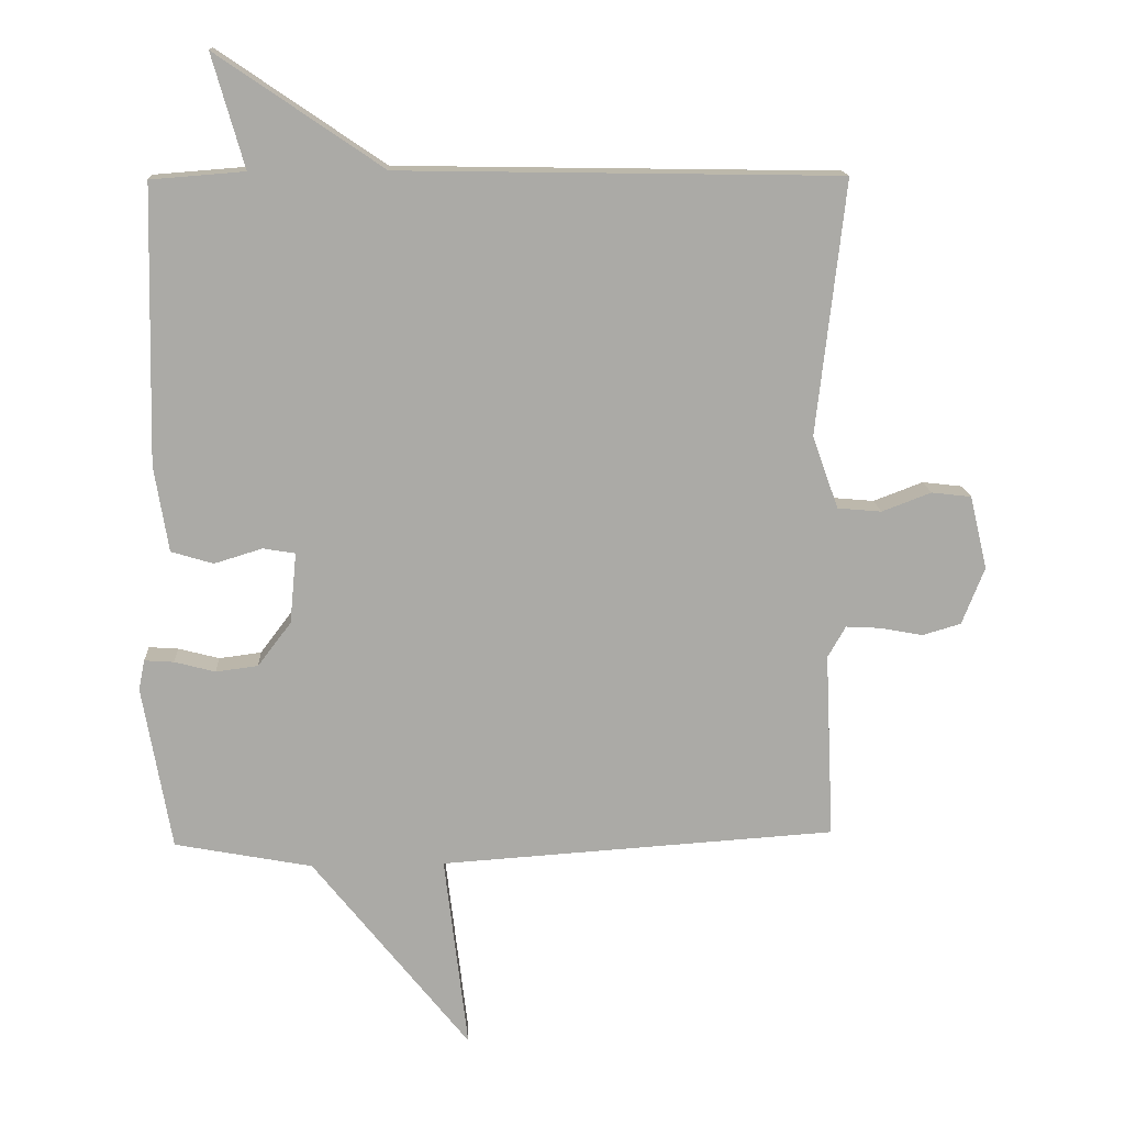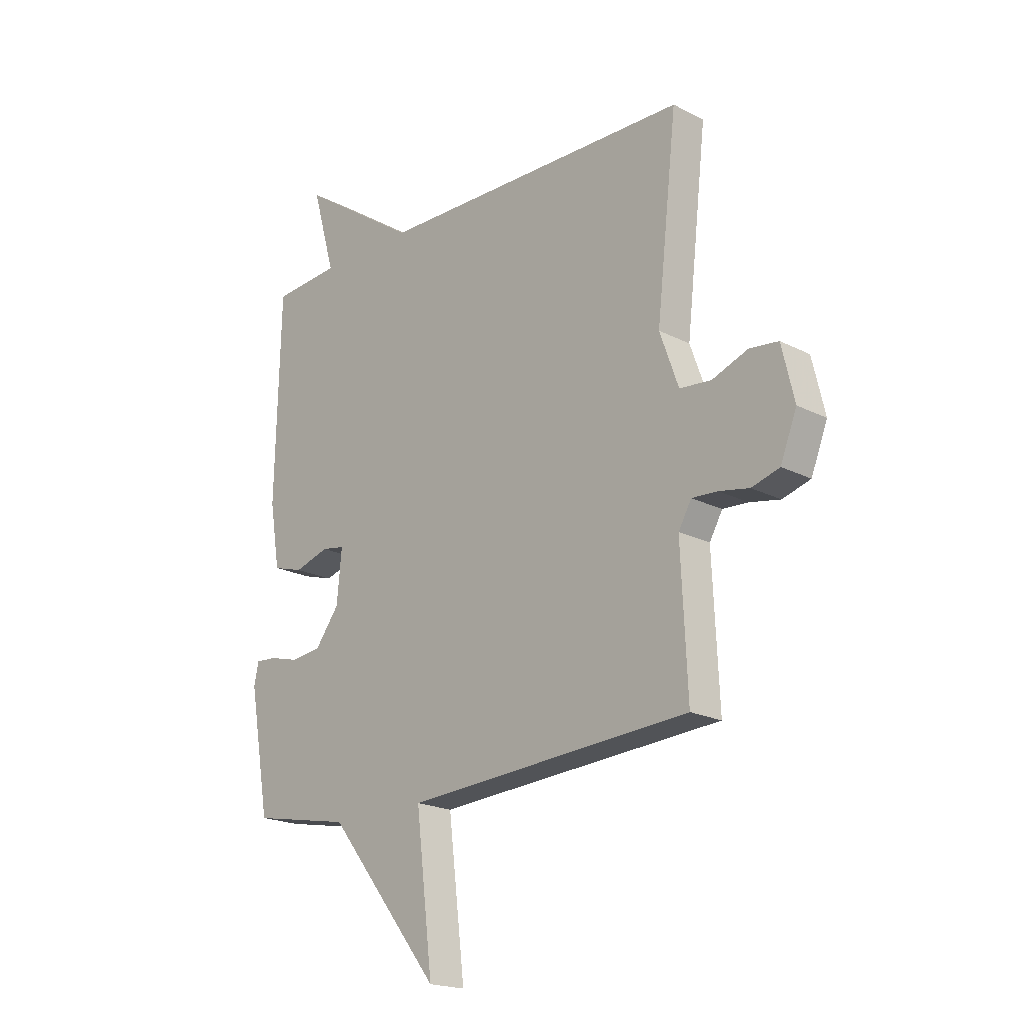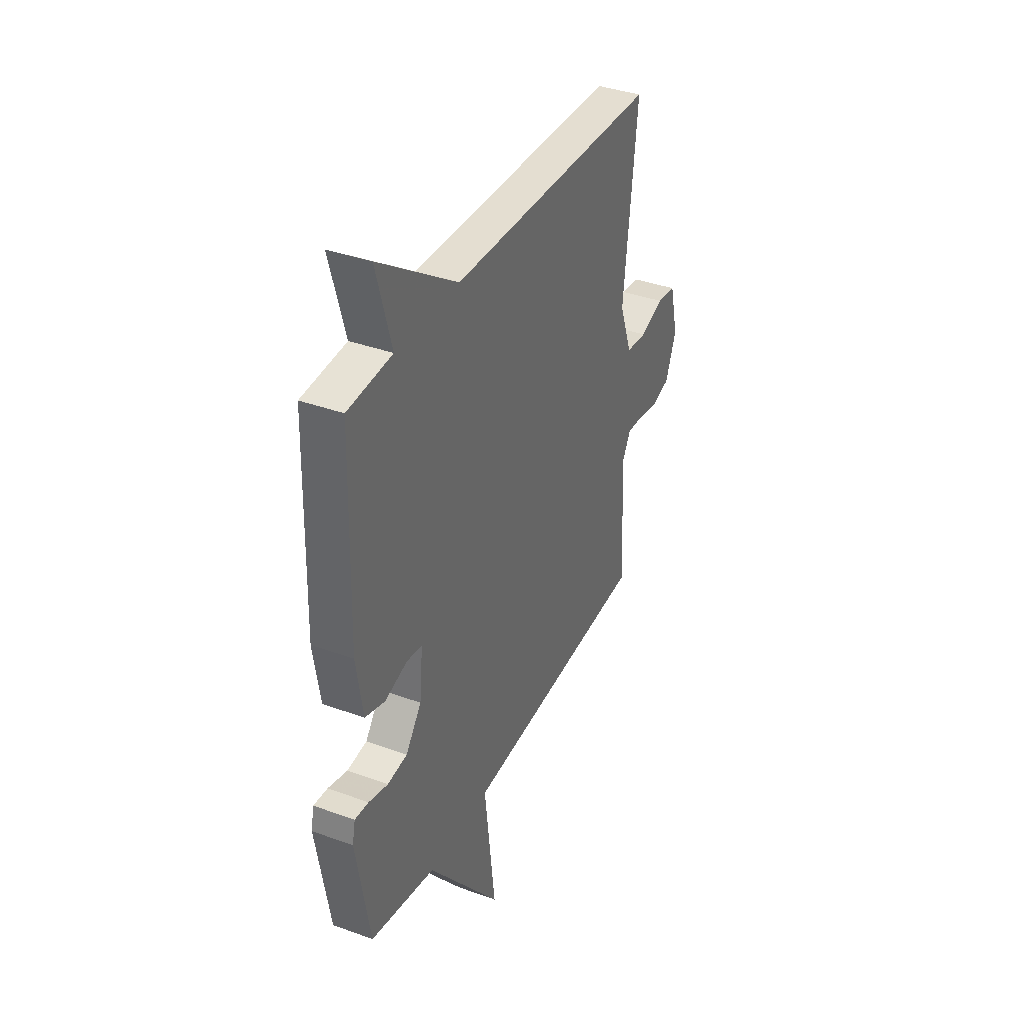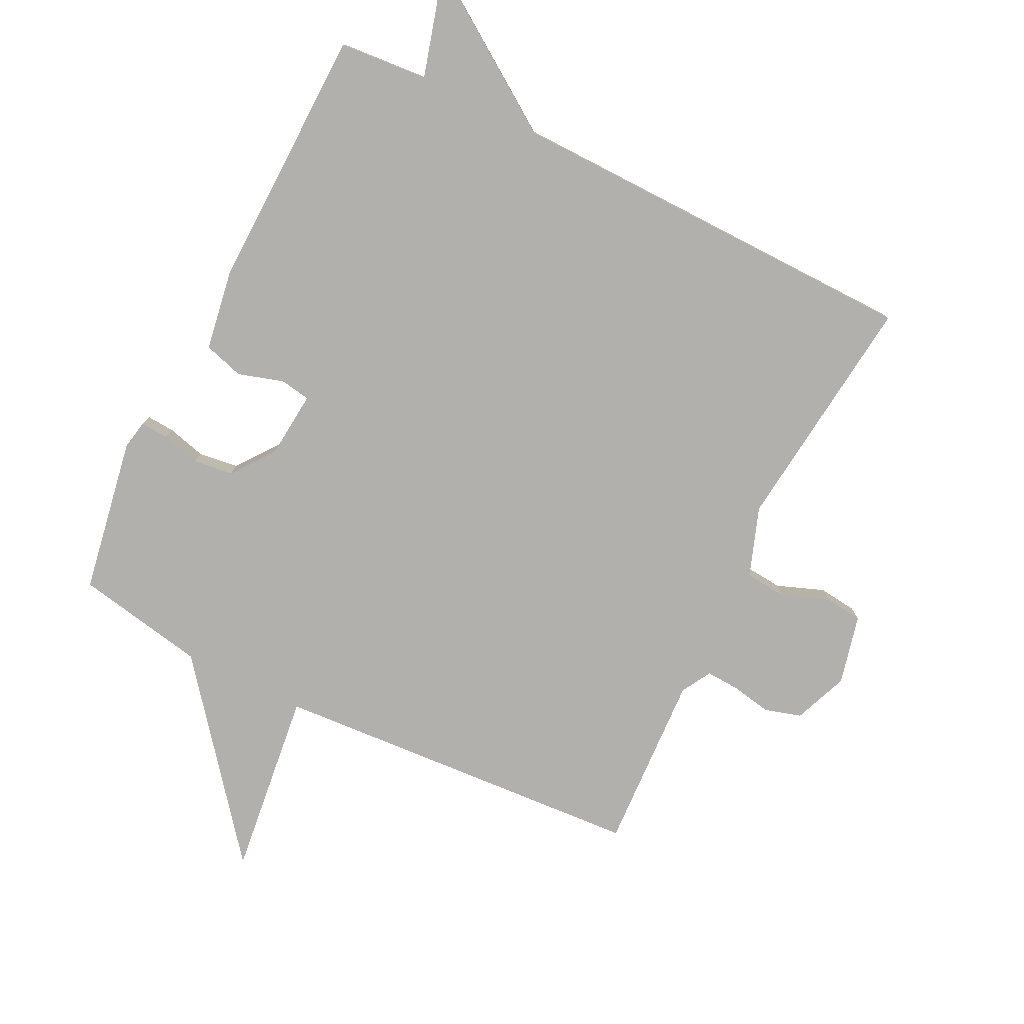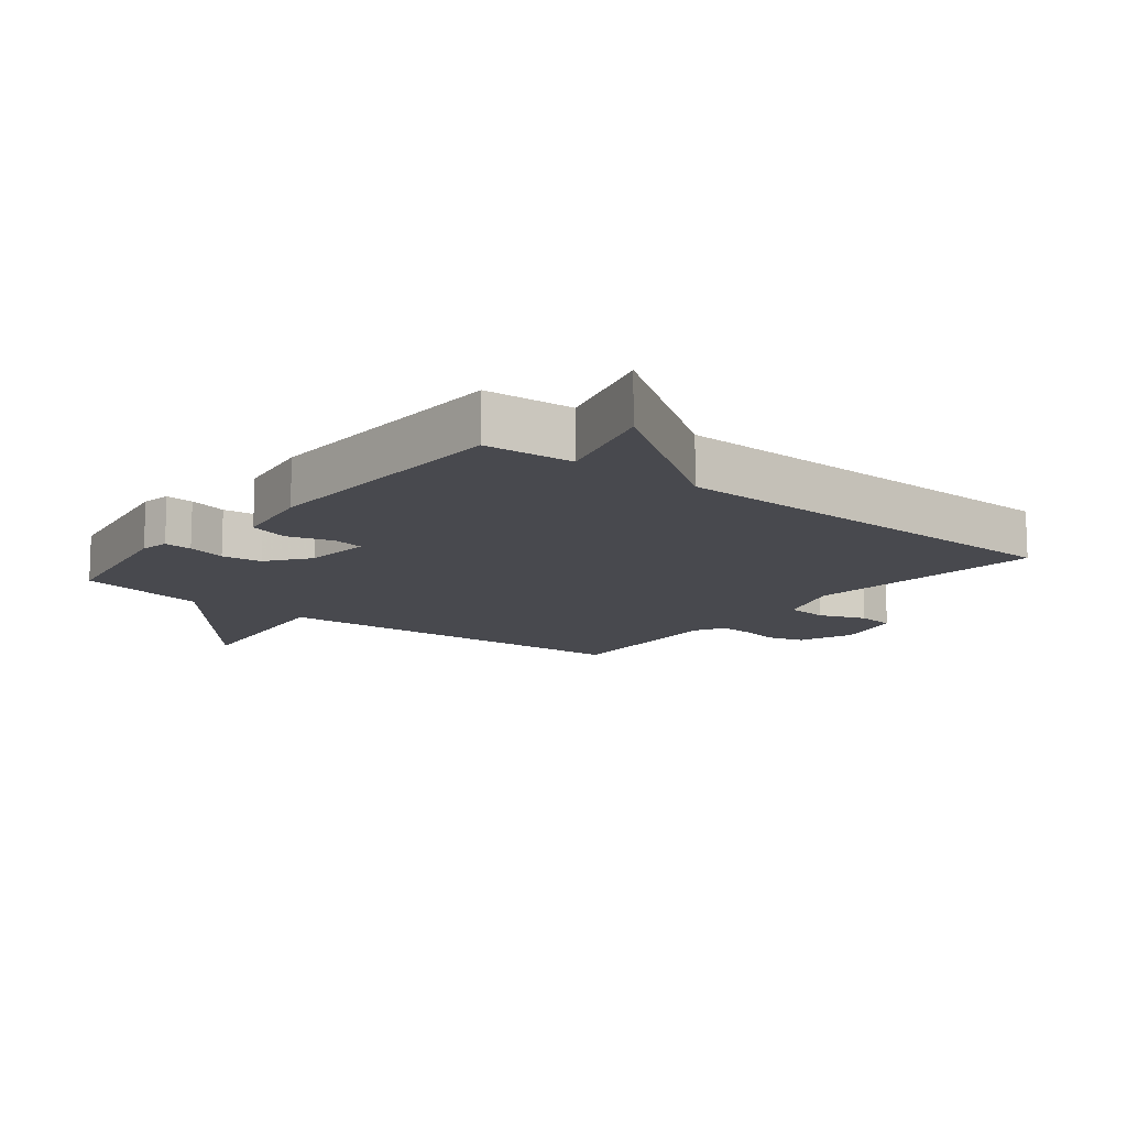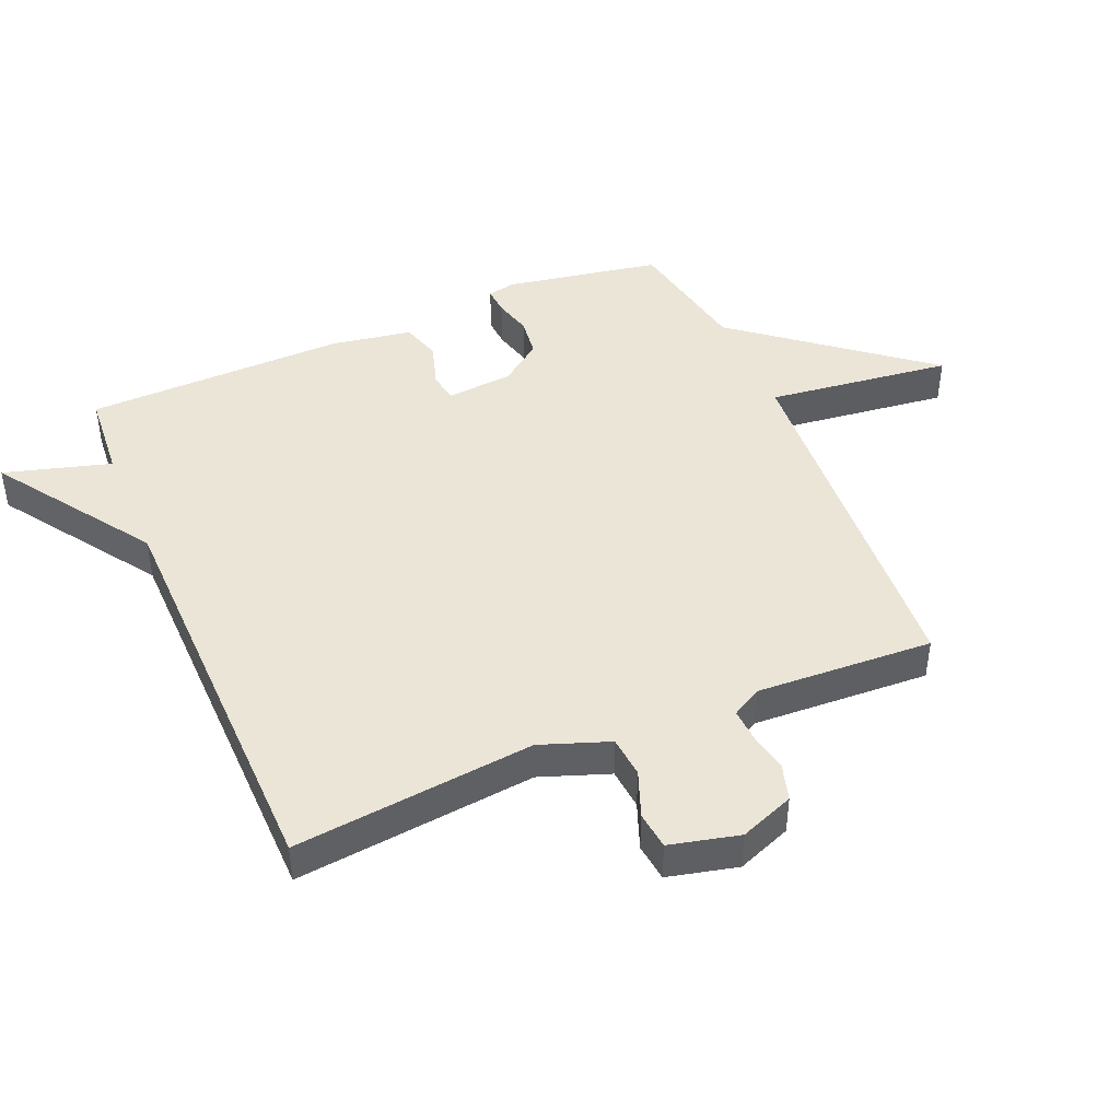
<metadata>
{"format":"obj","ext":"obj","renderer":"f3d","projection":"perspective","resolution":1024,"background":"white","views":[{"elev":14.5,"azim":-3.1,"up":"+Z"},{"elev":-19.7,"azim":46.3,"up":"+Z"},{"elev":37.1,"azim":-64.9,"up":"+Z"},{"elev":-78.6,"azim":-26.3,"up":"+Y"},{"elev":-12.6,"azim":-38.6,"up":"+Y"},{"elev":44.1,"azim":67.1,"up":"+Y"}]}
</metadata>
<code>
v -0.5 0.07 0.5
v -0.36 0.07 0.511
v -0.408 0.07 0.68
v -0.16 0.07 0.511
v 0.5 0.07 0.5
v 0.457 0.07 0.119
v 0.496 0.07 0.01
v 0.562 0.07 0.004
v 0.636 0.07 0.032
v 0.696 0.07 0.025
v 0.722 0.07 -0.085
v 0.688 0.07 -0.171
v 0.63 0.07 -0.188
v 0.567 0.07 -0.176
v 0.514 0.07 -0.173
v 0.487 0.07 -0.22
v 0.5 0.07 -0.5
v -0.094 0.07 -0.539
v -0.059 0.07 -0.833
v -0.294 0.07 -0.539
v -0.5 0.07 -0.5
v -0.543 0.07 -0.254
v -0.534 0.07 -0.209
v -0.49 0.07 -0.212
v -0.429 0.07 -0.228
v -0.366 0.07 -0.22
v -0.316 0.07 -0.154
v -0.306 0.07 -0.048
v -0.354 0.07 -0.04
v -0.426 0.07 -0.062
v -0.489 0.07 -0.043
v -0.51 0.07 0.086
v -0.5 0 0.5
v -0.36 0 0.511
v -0.408 0 0.68
v -0.16 0 0.511
v 0.5 0 0.5
v 0.457 0 0.119
v 0.496 0 0.01
v 0.562 0 0.004
v 0.636 0 0.032
v 0.696 0 0.025
v 0.722 0 -0.085
v 0.688 0 -0.171
v 0.63 0 -0.188
v 0.567 0 -0.176
v 0.514 0 -0.173
v 0.487 0 -0.22
v 0.5 0 -0.5
v -0.094 0 -0.539
v -0.059 0 -0.833
v -0.294 0 -0.539
v -0.5 0 -0.5
v -0.543 0 -0.254
v -0.534 0 -0.209
v -0.49 0 -0.212
v -0.429 0 -0.228
v -0.366 0 -0.22
v -0.316 0 -0.154
v -0.306 0 -0.048
v -0.354 0 -0.04
v -0.426 0 -0.062
v -0.489 0 -0.043
v -0.51 0 0.086
f 32 1 2
f 31 32 2
f 30 31 2
f 29 30 2
f 28 29 2
f 23 24 25
f 22 23 25
f 21 22 25
f 20 21 25
f 20 25 26
f 19 20 26
f 18 19 26
f 18 26 27
f 17 18 27
f 16 17 27
f 12 13 14
f 11 12 14
f 10 11 14
f 9 10 14
f 8 9 14
f 7 8 14 15
f 16 27 28
f 15 16 28
f 7 15 28
f 6 7 28
f 2 3 4
f 5 6 28
f 4 5 28
f 2 4 28
f 34 33 64
f 34 64 63
f 34 63 62
f 34 62 61
f 34 61 60
f 57 56 55
f 57 55 54
f 57 54 53
f 57 53 52
f 58 57 52
f 58 52 51
f 58 51 50
f 59 58 50
f 59 50 49
f 59 49 48
f 46 45 44
f 46 44 43
f 46 43 42
f 46 42 41
f 46 41 40
f 47 46 40 39
f 60 59 48
f 60 48 47
f 60 47 39
f 60 39 38
f 36 35 34
f 60 38 37
f 60 37 36
f 60 36 34
f 1 33 34 2
f 2 34 35 3
f 3 35 36 4
f 4 36 37 5
f 5 37 38 6
f 6 38 39 7
f 7 39 40 8
f 8 40 41 9
f 9 41 42 10
f 10 42 43 11
f 11 43 44 12
f 12 44 45 13
f 13 45 46 14
f 14 46 47 15
f 15 47 48 16
f 16 48 49 17
f 17 49 50 18
f 18 50 51 19
f 19 51 52 20
f 20 52 53 21
f 21 53 54 22
f 22 54 55 23
f 23 55 56 24
f 24 56 57 25
f 25 57 58 26
f 26 58 59 27
f 27 59 60 28
f 28 60 61 29
f 29 61 62 30
f 30 62 63 31
f 31 63 64 32
f 32 64 33 1

</code>
